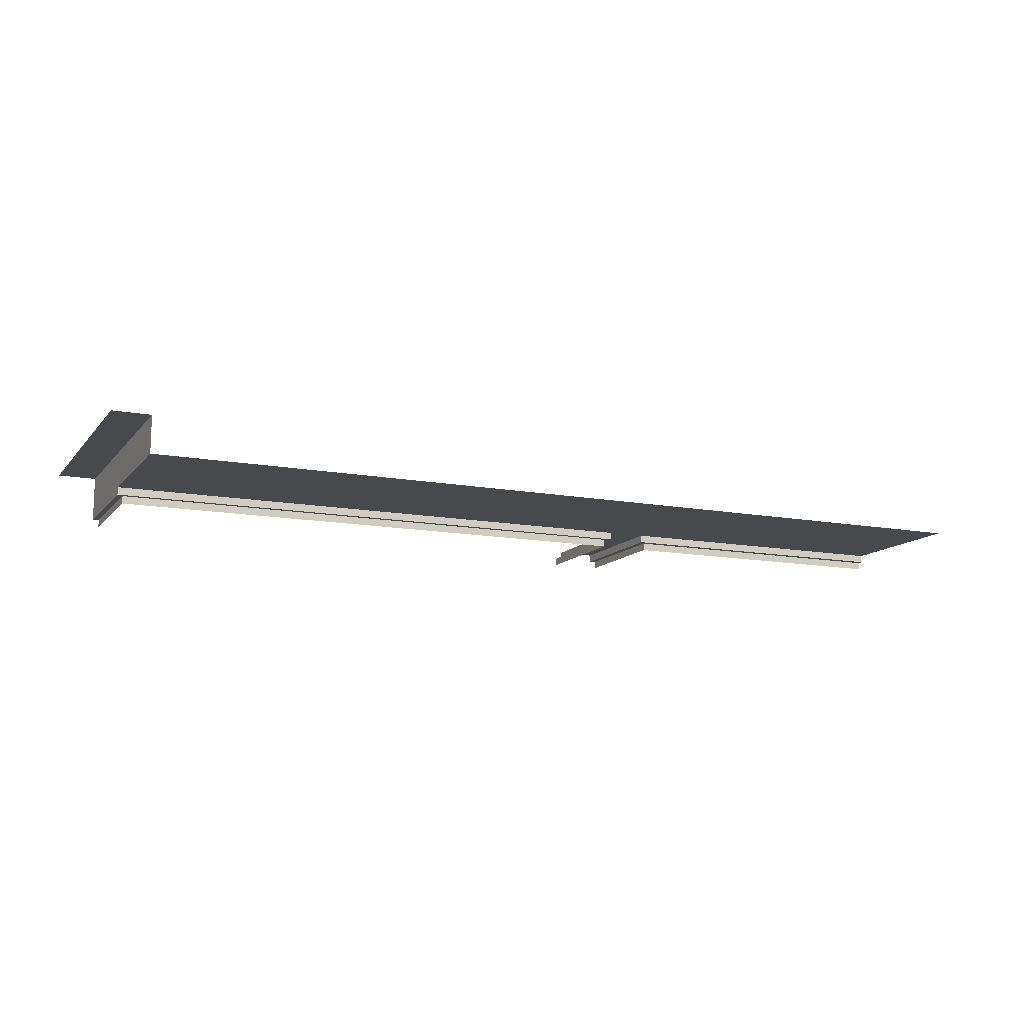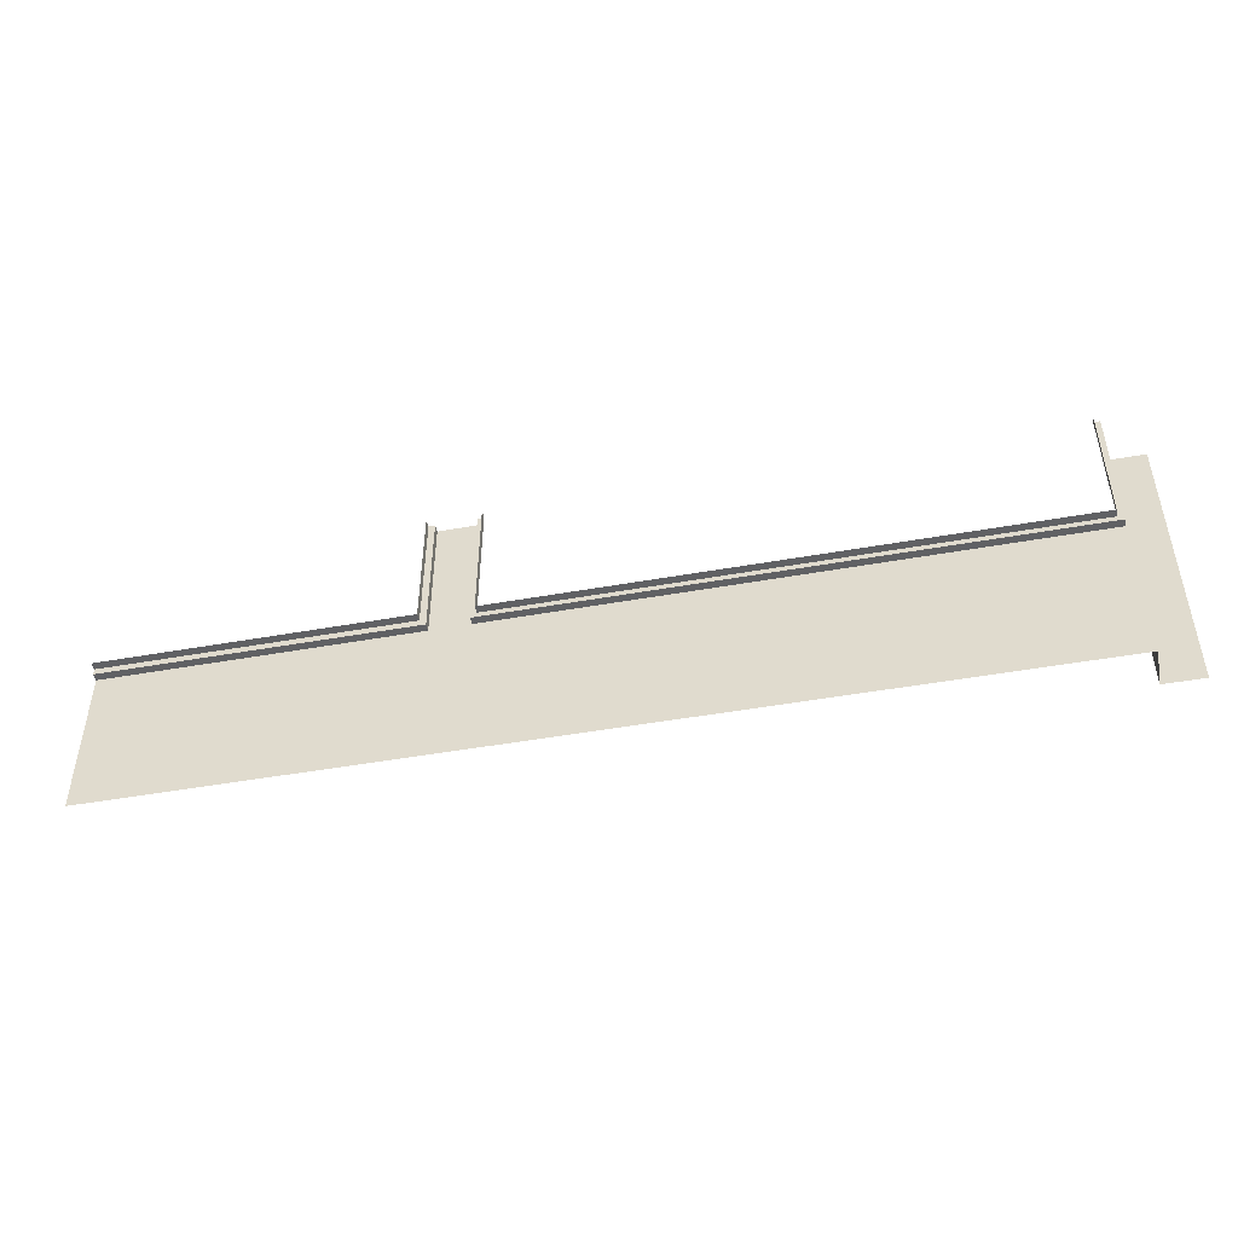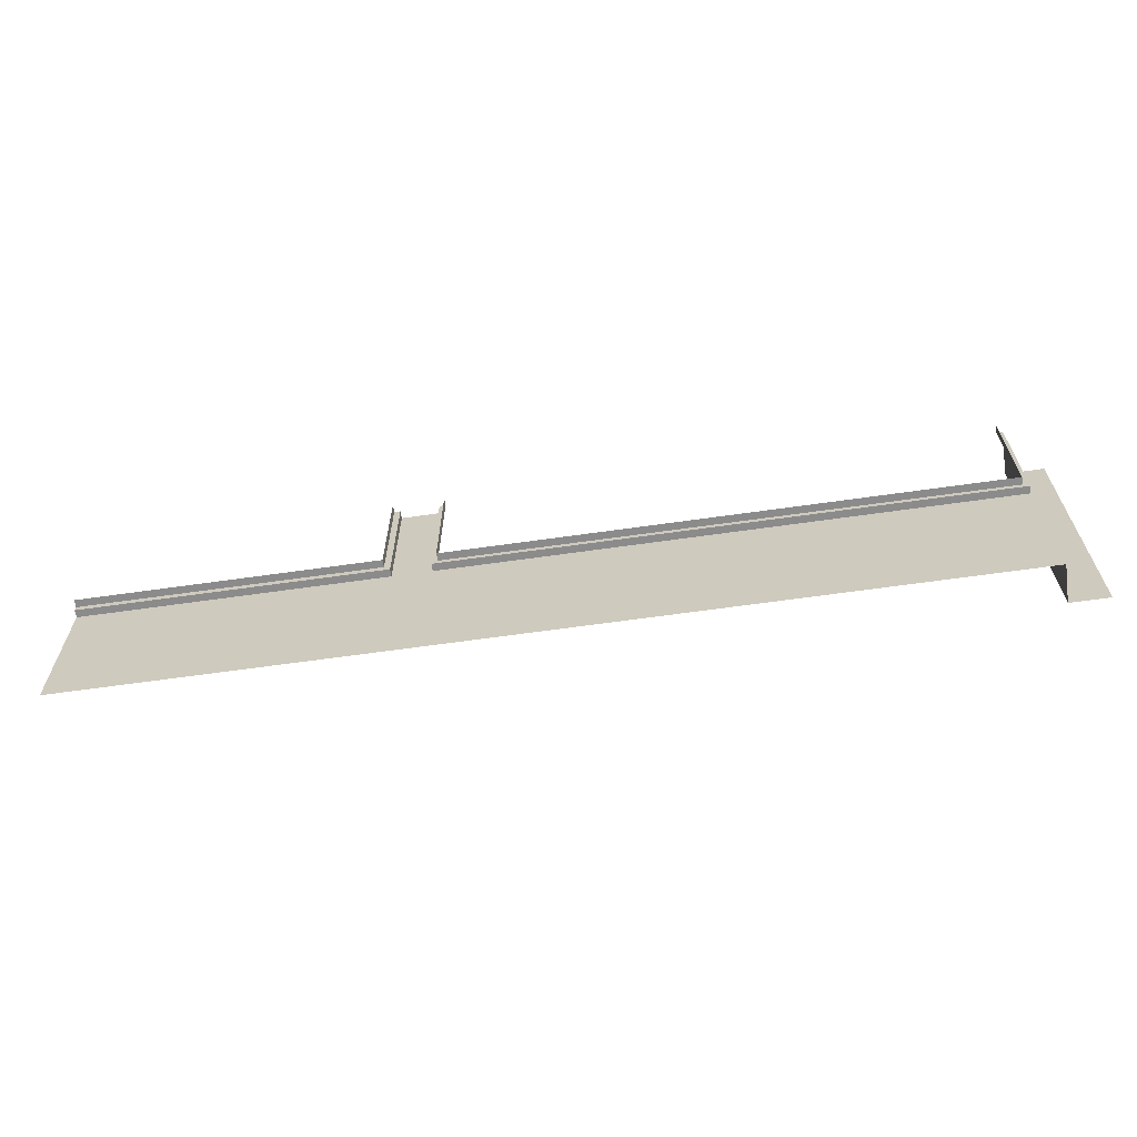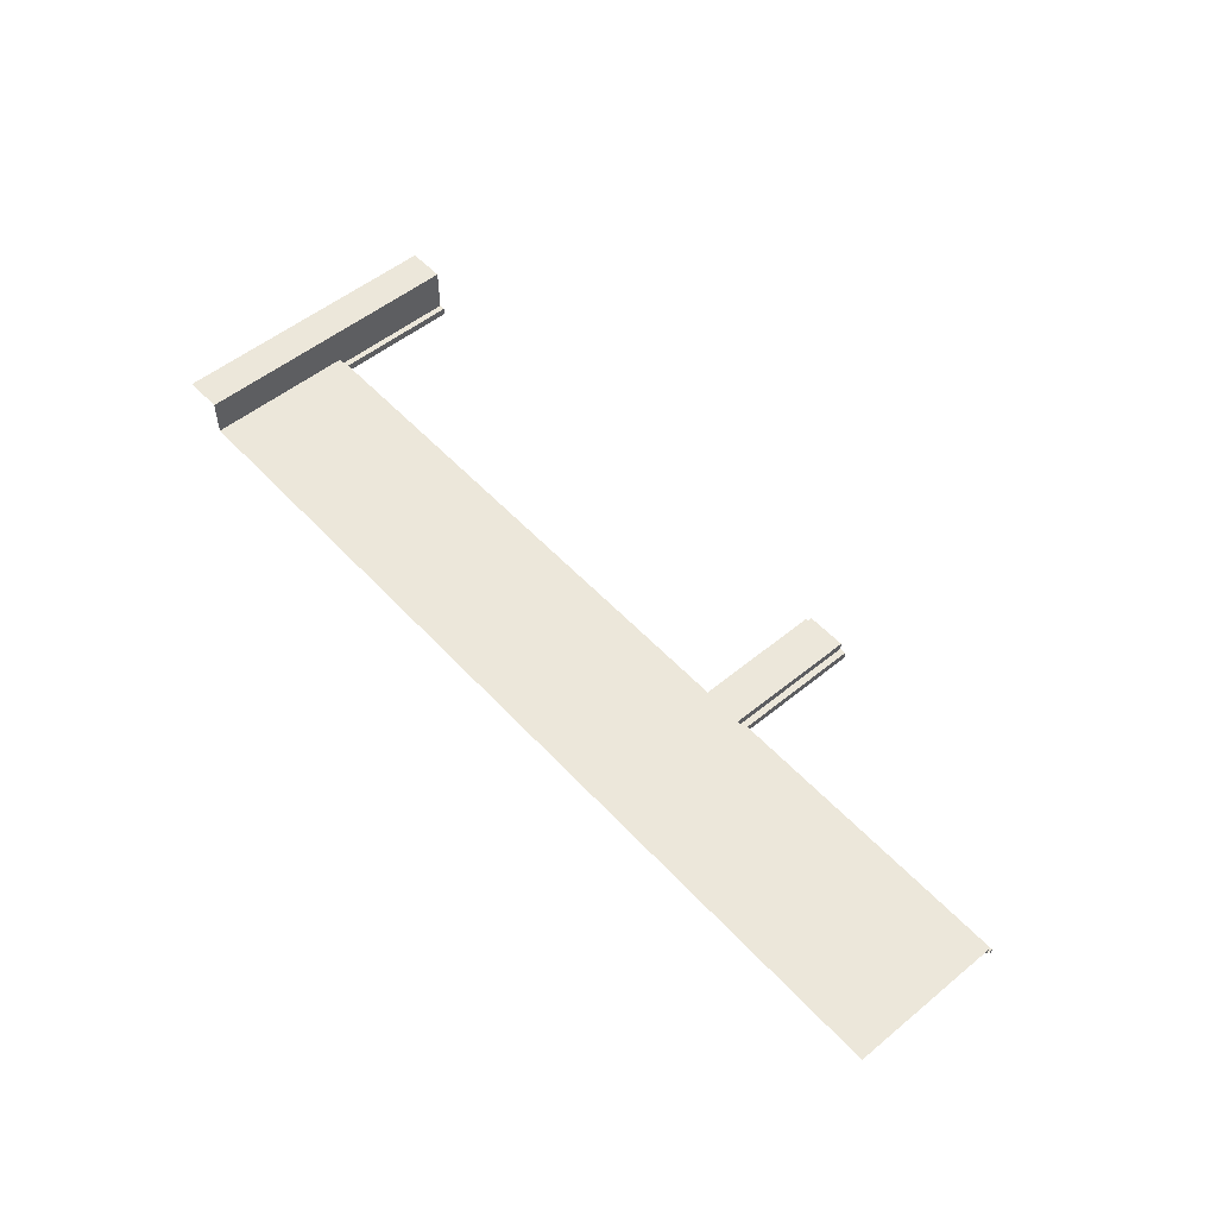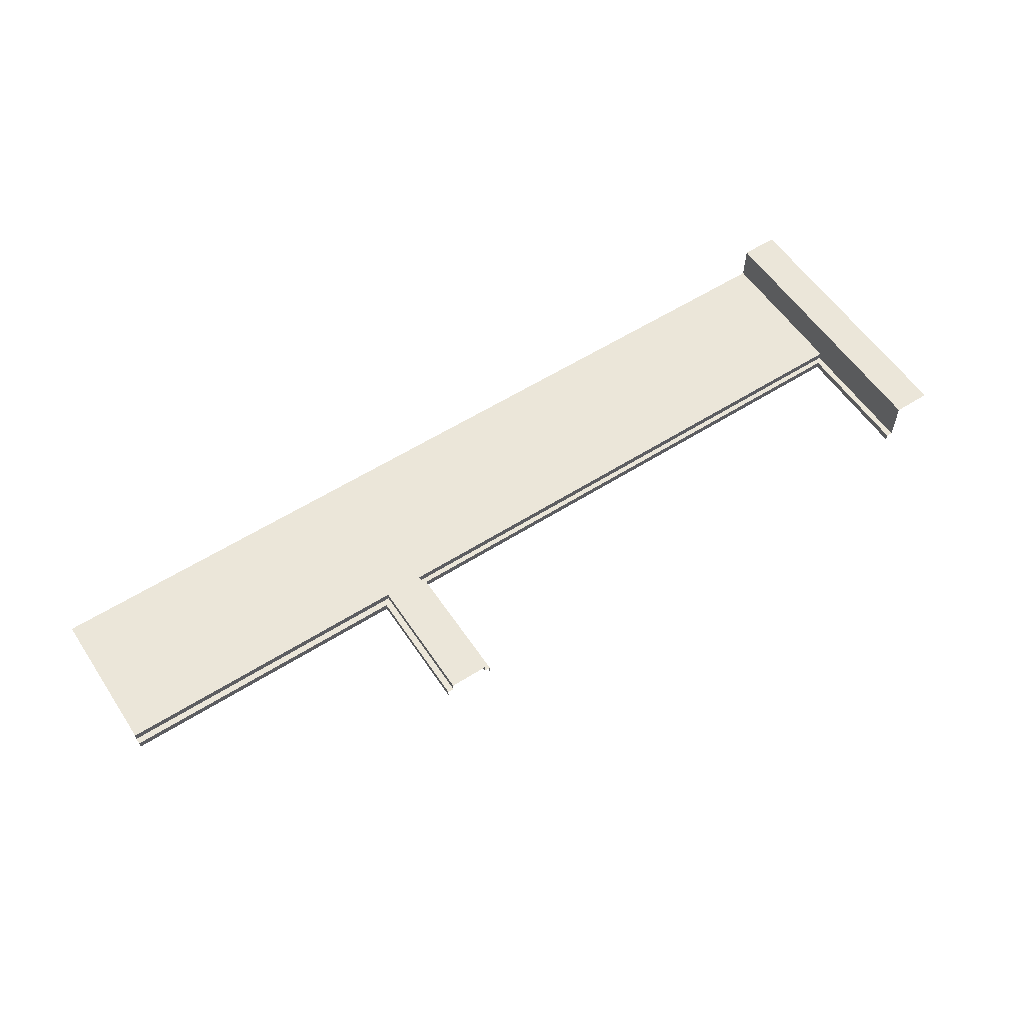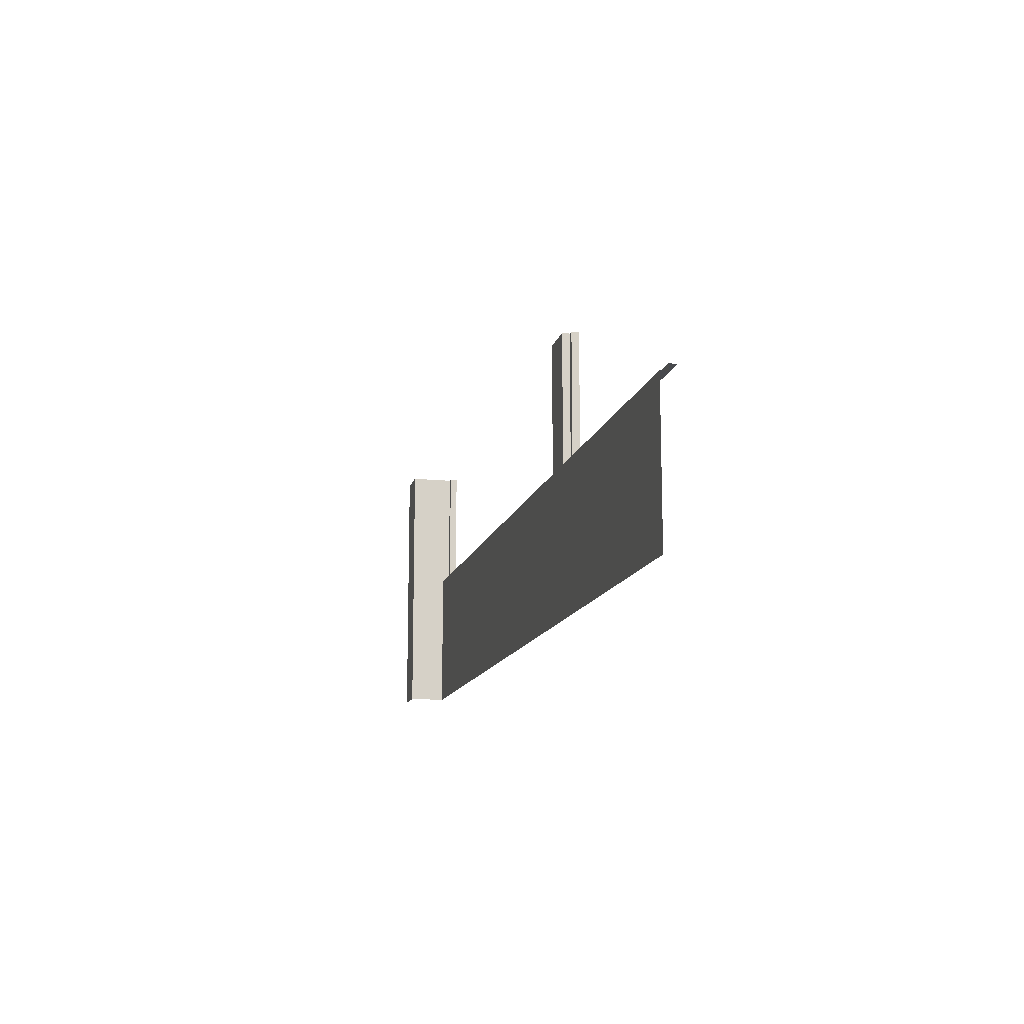
<metadata>
{"format":"obj","ext":"obj","renderer":"f3d","projection":"perspective","resolution":1024,"background":"white","views":[{"elev":-12.4,"azim":-24.0,"up":"+Z"},{"elev":-47.0,"azim":-168.5,"up":"+Y"},{"elev":-64.0,"azim":-171.8,"up":"+Y"},{"elev":52.9,"azim":48.8,"up":"+Z"},{"elev":57.2,"azim":146.6,"up":"+Z"},{"elev":-13.2,"azim":76.9,"up":"+Y"}]}
</metadata>
<code>
v -10.17 6e-06 -9.159
v 3.006 6e-06 -9.159
v 3.934 6e-06 -9.159
v 11.09 6e-06 -9.159
v -10.17 3.531 -9.159
v 3.006 3.531 -9.159
v 3.934 3.531 -9.159
v 11.09 3.531 -9.159
v -10.17 3.531 -9.518
v 3.006 3.531 -9.518
v 3.934 3.531 -9.518
v 11.09 3.531 -9.518
v -10.17 6.632 -9.159
v -10.17 6.632 -9.518
v 3.006 6.632 -9.159
v 3.934 6.632 -9.159
v 3.934 6.632 -9.518
v 3.006 6.632 -9.518
v -10.17 3.531 -9.518
v 3.006 3.531 -9.518
v 3.934 3.531 -9.518
v 11.09 3.531 -9.518
v -10.17 6.632 -9.518
v 3.934 6.632 -9.518
v 3.006 6.632 -9.518
v 3.934 3.531 -9.518
v 11.09 3.531 -9.518
v -10.17 3.531 -9.338
v 3.006 3.531 -9.338
v 3.934 3.531 -9.338
v 11.09 3.531 -9.338
v -10.17 6.632 -9.338
v 3.934 6.632 -9.338
v 3.006 6.632 -9.338
v 2.872 3.651 -9.338
v 2.872 3.651 -9.518
v 2.858 6.632 -9.338
v 2.858 6.632 -9.518
v -10.02 3.649 -9.338
v -10.02 3.649 -9.518
v -10.02 6.632 -9.338
v -10.02 6.632 -9.518
v 11.09 3.678 -9.338
v 4.083 3.678 -9.338
v 11.09 3.678 -9.518
v 4.083 3.678 -9.518
v 4.082 6.632 -9.338
v 4.082 6.632 -9.518
v -11.07 6e-06 -8.274
v -10.17 6e-06 -8.274
v -10.17 3.531 -8.274
v -11.07 3.531 -8.274
v -10.17 6.632 -8.274
v -11.07 6.632 -8.274
f 49 50 51 52
f 1 2 6 5
f 2 3 7 6
f 3 4 8 7
f 5 6 29 28
f 7 8 31 30
f 52 51 53 54
f 5 28 32 13
f 6 7 16 15
f 7 30 33 16
f 36 35 37 38
f 9 10 20 19
f 11 12 22 21
f 14 9 19 23
f 17 11 21 24
f 10 18 25 20
f 11 12 27 26
f 39 35 36 40
f 44 43 45 46
f 41 39 40 42
f 47 44 46 48
f 34 29 6 15
f 29 34 37 35
f 28 29 35 39
f 32 28 39 41
f 30 31 43 44
f 33 30 44 47
f 1 5 51 50
f 5 13 53 51

</code>
